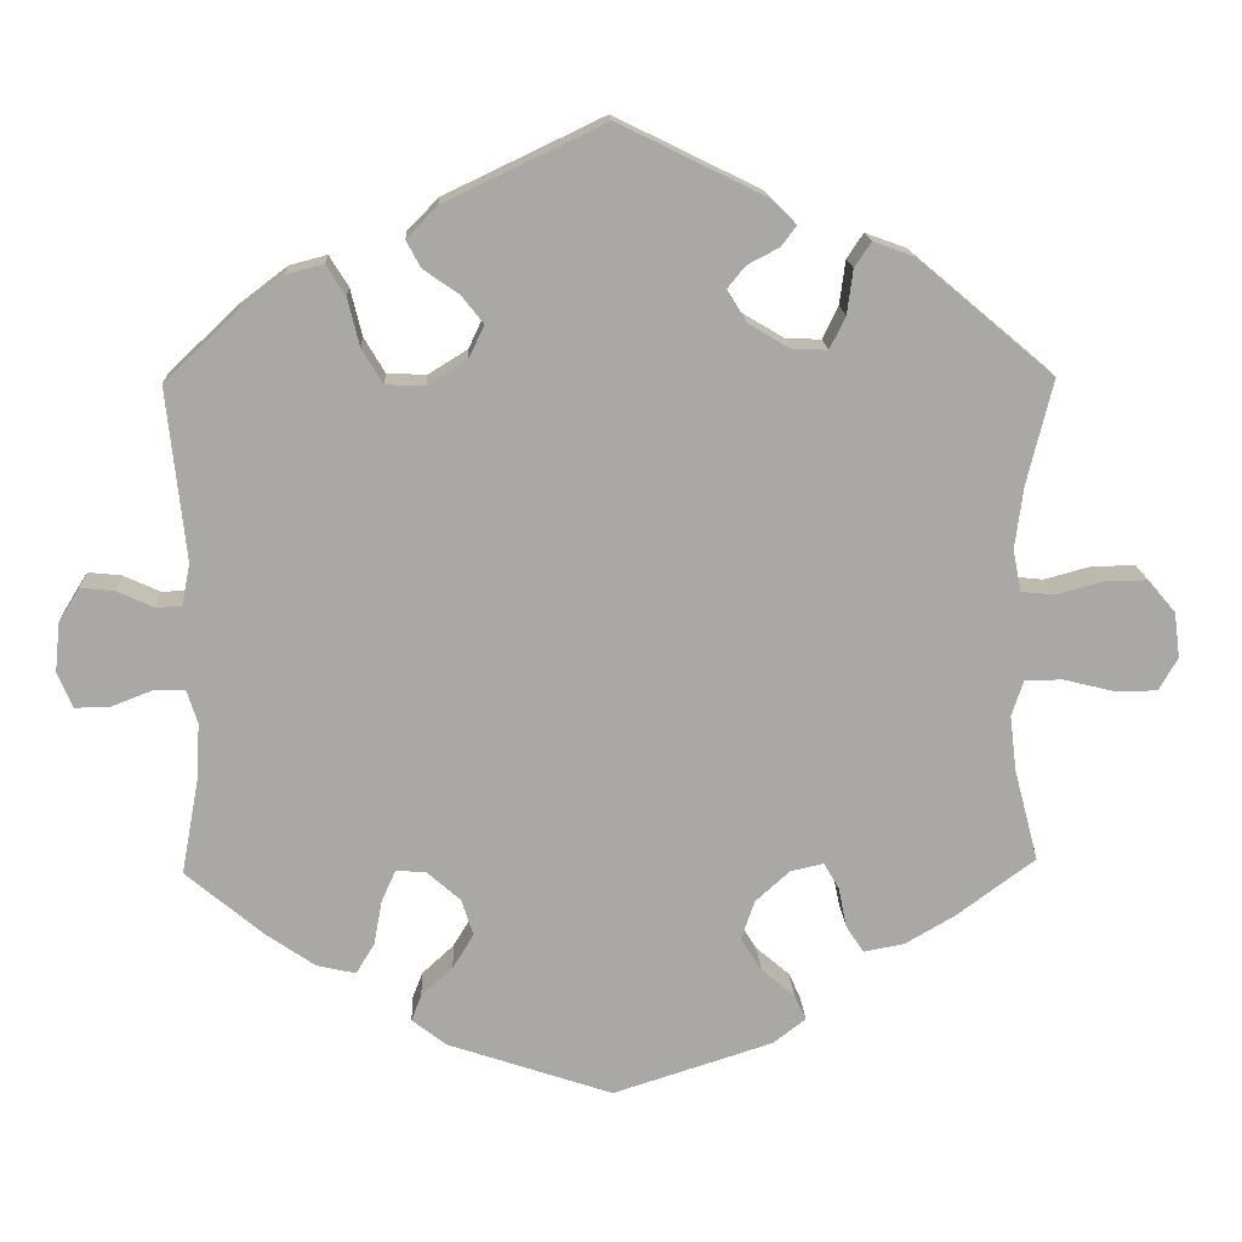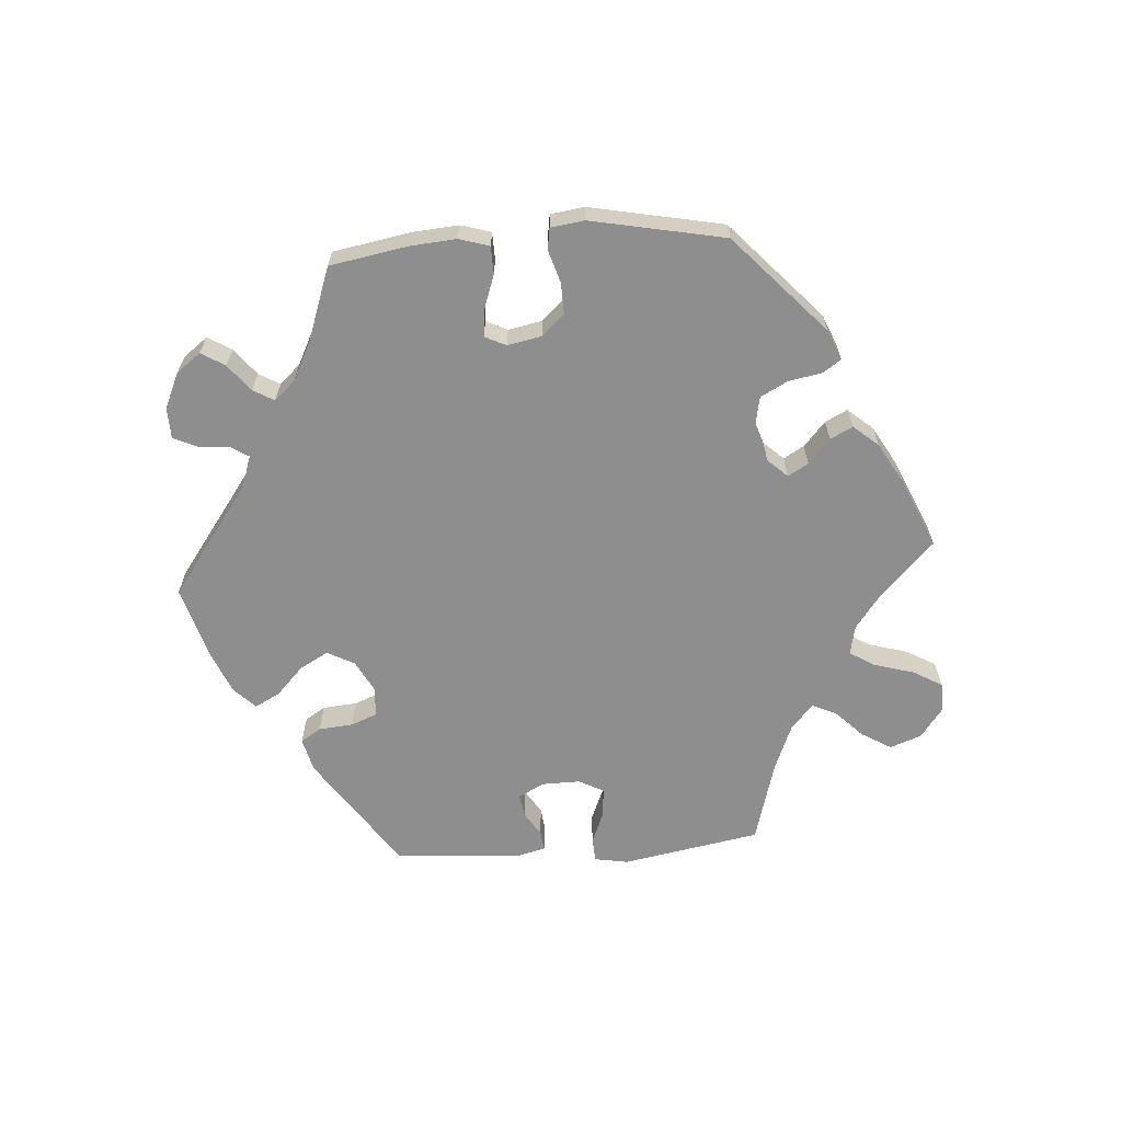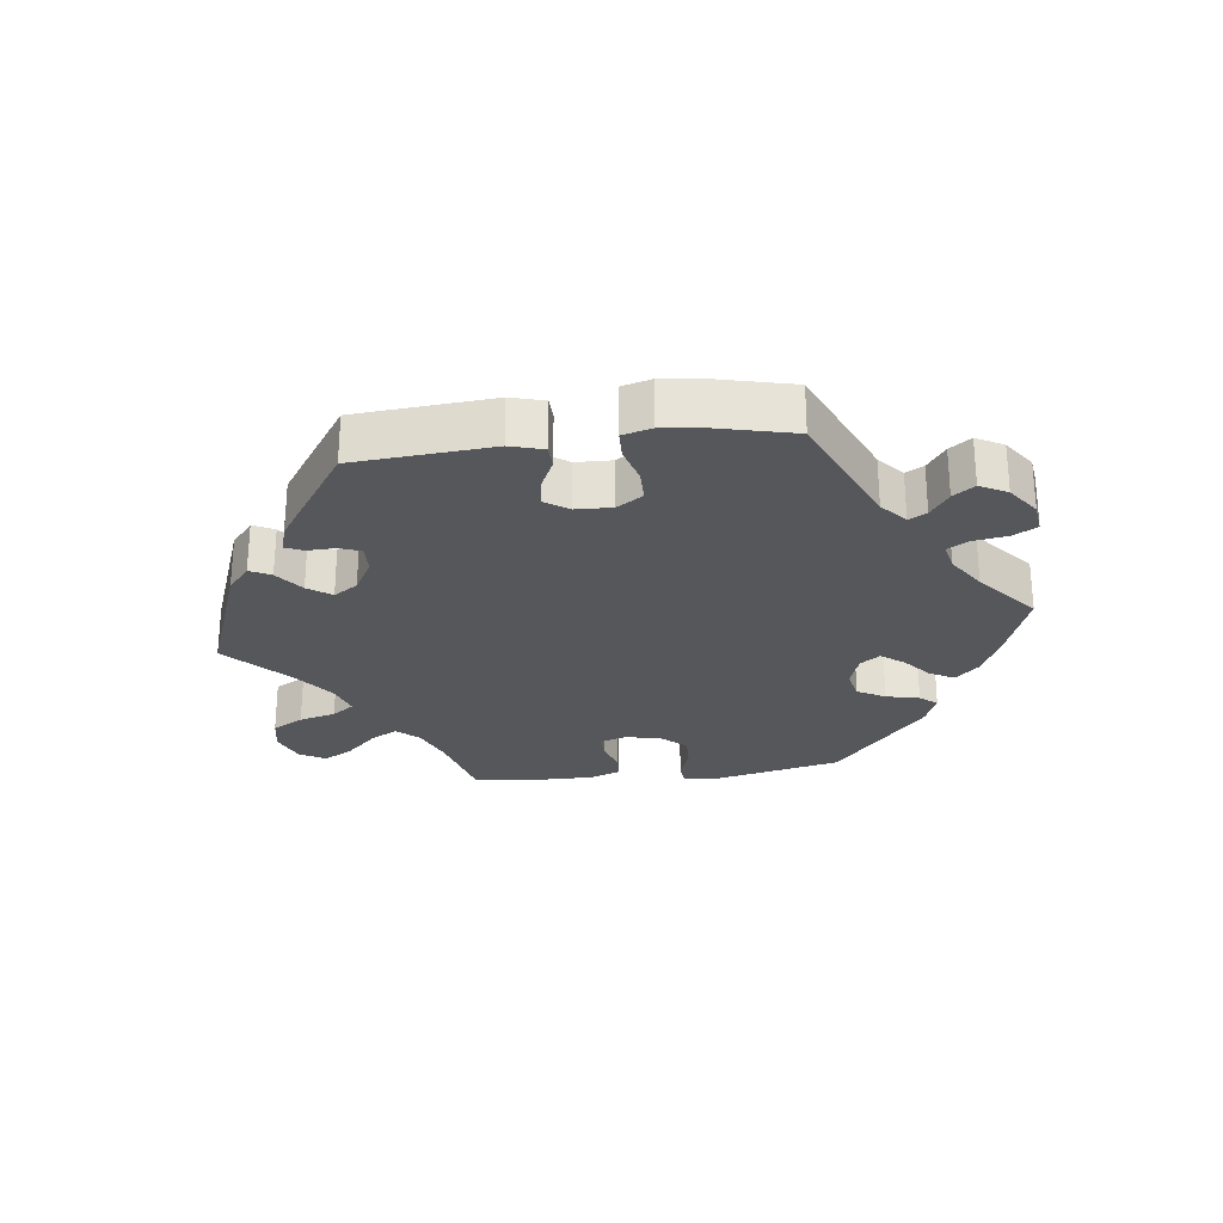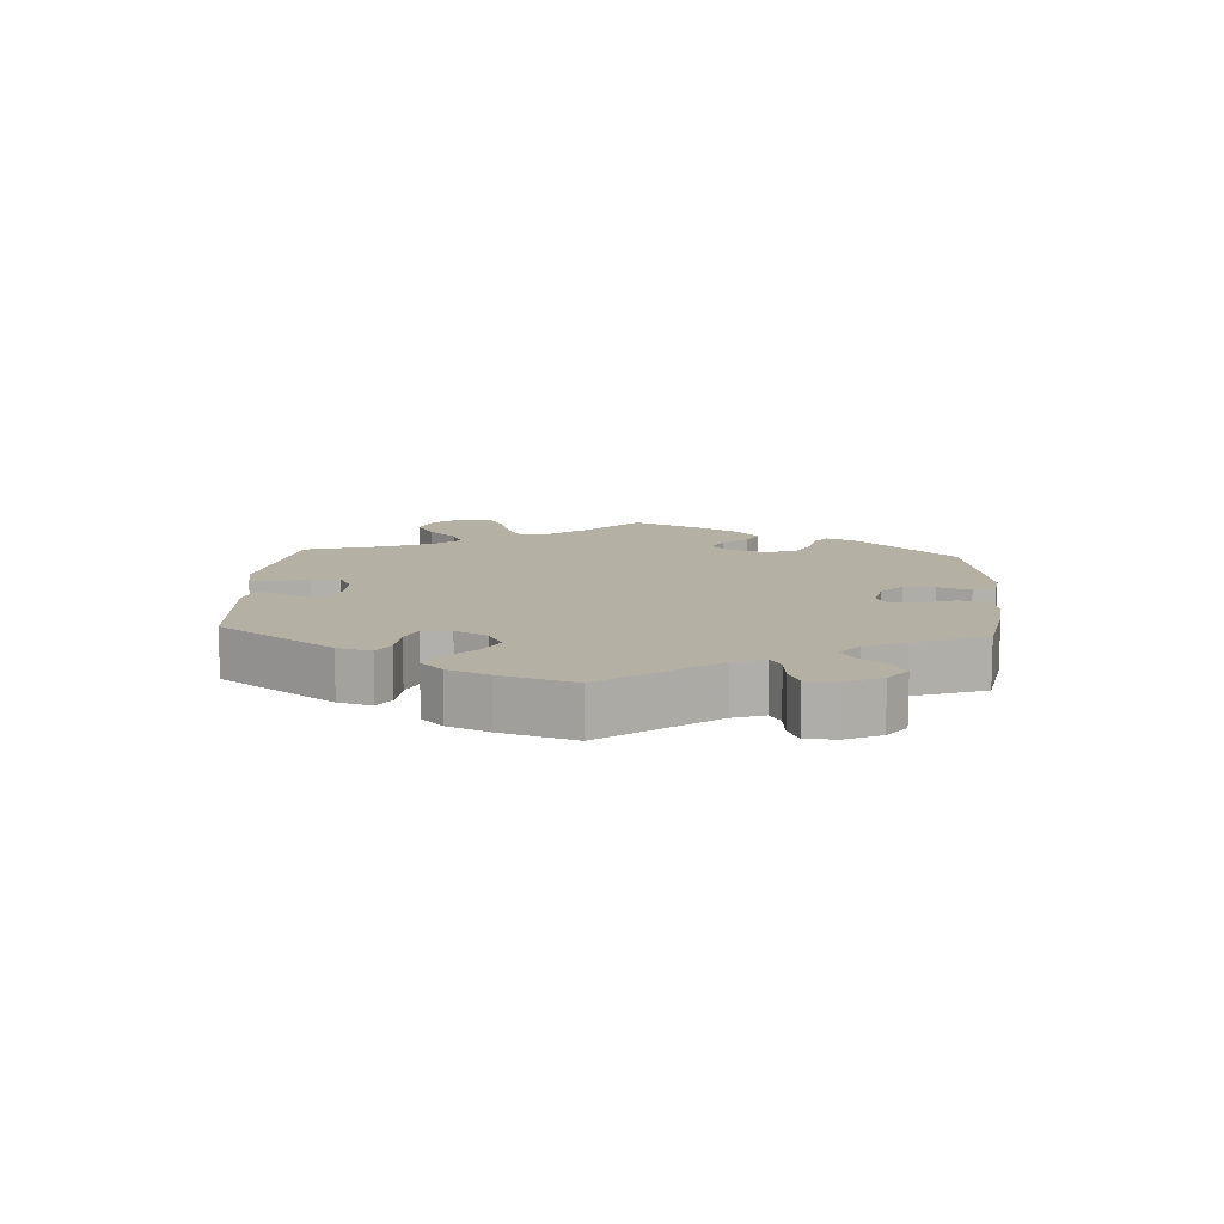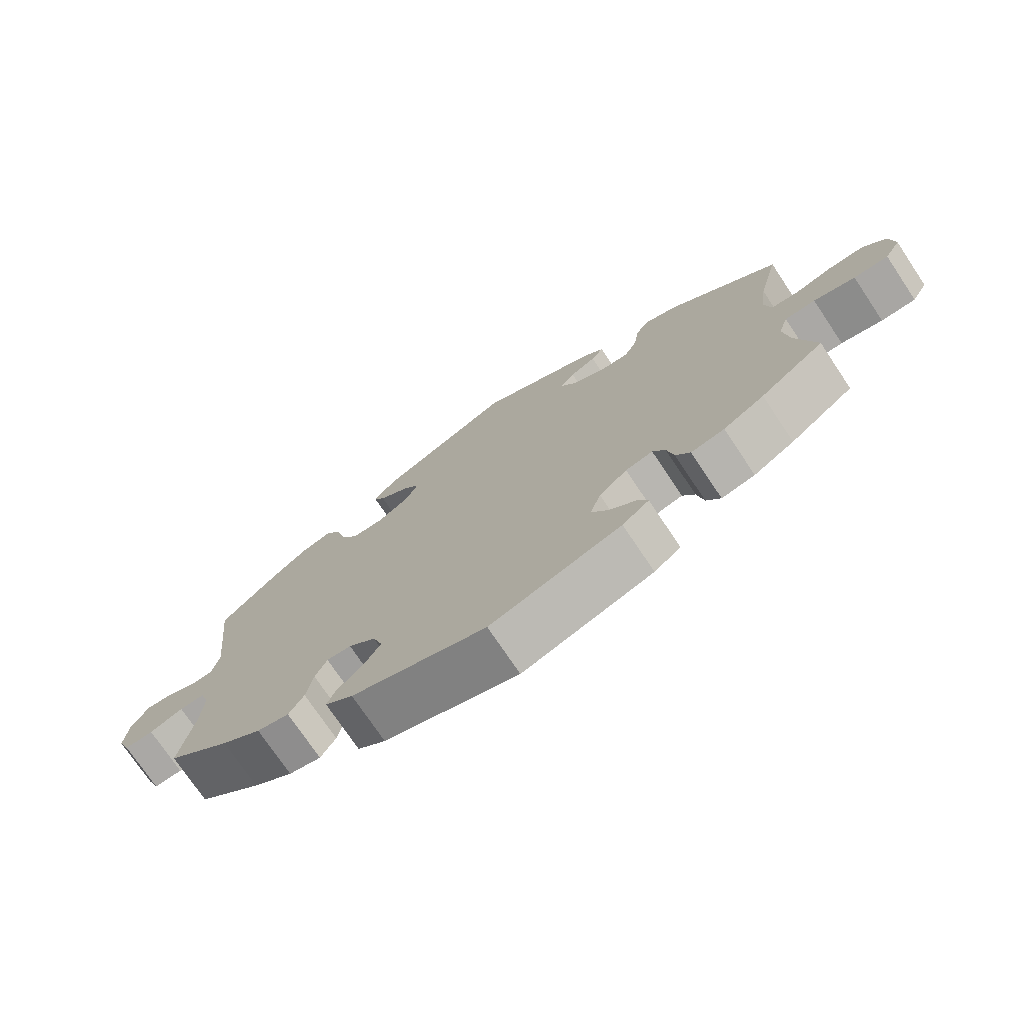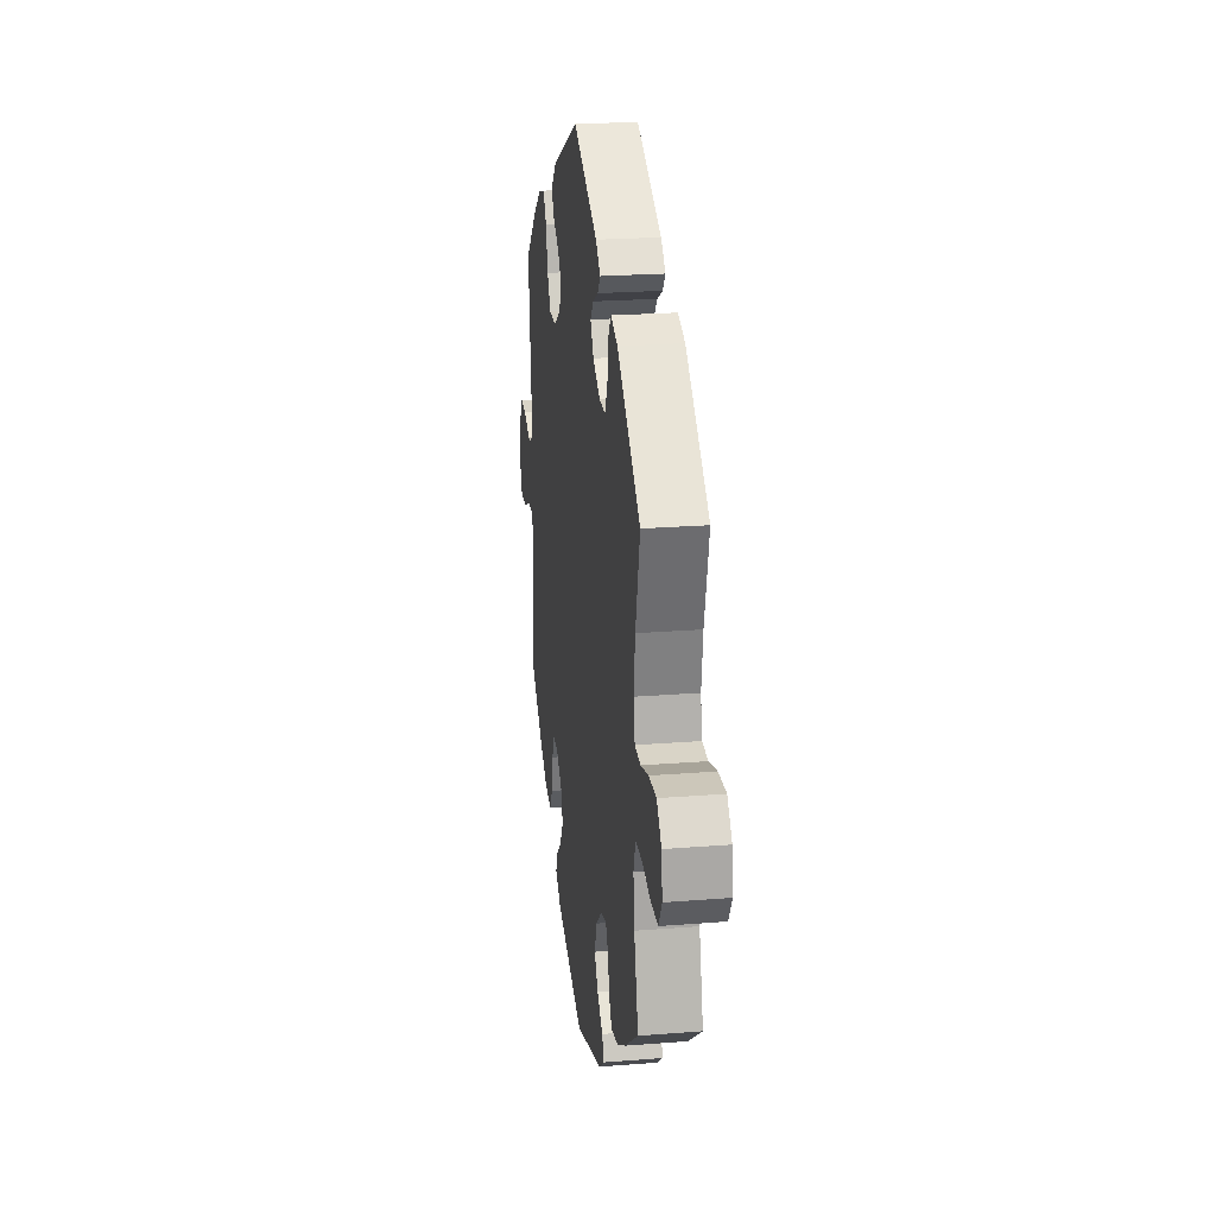
<metadata>
{"format":"obj","ext":"obj","renderer":"f3d","projection":"perspective","resolution":1024,"background":"white","views":[{"elev":15.4,"azim":177.3,"up":"+Z"},{"elev":-65.0,"azim":154.1,"up":"+Y"},{"elev":-27.1,"azim":36.9,"up":"+Y"},{"elev":11.5,"azim":63.7,"up":"+Y"},{"elev":-74.3,"azim":-146.2,"up":"+Z"},{"elev":22.6,"azim":-97.8,"up":"+Z"}]}
</metadata>
<code>
v -0.472 0.07 -0.177
v -0.464 0.07 -0.111
v -0.478 0.07 -0.068
v -0.523 0.07 -0.067
v -0.584 0.07 -0.082
v -0.635 0.07 -0.082
v -0.658 0.07 -0.043
v -0.651 0.07 0.012
v -0.618 0.07 0.051
v -0.565 0.07 0.05
v -0.51 0.07 0.035
v -0.47 0.07 0.039
v -0.46 0.07 0.089
v -0.47 0.07 0.164
v -0.501 0.07 0.289
v -0.338 0.07 0.426
v -0.289 0.07 0.444
v -0.269 0.07 0.414
v -0.262 0.07 0.361
v -0.243 0.07 0.322
v -0.2 0.07 0.324
v -0.15 0.07 0.354
v -0.127 0.07 0.391
v -0.149 0.07 0.418
v -0.187 0.07 0.438
v -0.205 0.07 0.462
v -0.173 0.07 0.493
v 0 0.07 0.578
v 0.191 0.07 0.487
v 0.228 0.07 0.449
v 0.211 0.07 0.417
v 0.168 0.07 0.387
v 0.142 0.07 0.354
v 0.161 0.07 0.314
v 0.208 0.07 0.285
v 0.255 0.07 0.287
v 0.28 0.07 0.329
v 0.294 0.07 0.386
v 0.317 0.07 0.423
v 0.362 0.07 0.411
v 0.416 0.07 0.37
v 0.501 0.07 0.29
v 0.479 0.07 0.084
v 0.489 0.07 0.034
v 0.52 0.07 0.033
v 0.564 0.07 0.053
v 0.604 0.07 0.057
v 0.629 0.07 0.017
v 0.635 0.07 -0.042
v 0.617 0.07 -0.085
v 0.575 0.07 -0.084
v 0.526 0.07 -0.065
v 0.489 0.07 -0.065
v 0.476 0.07 -0.106
v 0.48 0.07 -0.174
v 0.501 0.07 -0.288
v 0.408 0.07 -0.366
v 0.35 0.07 -0.406
v 0.303 0.07 -0.417
v 0.281 0.07 -0.381
v 0.271 0.07 -0.327
v 0.254 0.07 -0.289
v 0.218 0.07 -0.292
v 0.178 0.07 -0.327
v 0.164 0.07 -0.371
v 0.189 0.07 -0.412
v 0.227 0.07 -0.447
v 0.239 0.07 -0.478
v 0.198 0.07 -0.51
v 0 0.07 -0.577
v -0.192 0.07 -0.516
v -0.231 0.07 -0.486
v -0.217 0.07 -0.456
v -0.177 0.07 -0.422
v -0.152 0.07 -0.382
v -0.168 0.07 -0.335
v -0.209 0.07 -0.298
v -0.249 0.07 -0.289
v -0.267 0.07 -0.32
v -0.277 0.07 -0.369
v -0.298 0.07 -0.401
v -0.347 0.07 -0.392
v -0.407 0.07 -0.357
v -0.501 0.07 -0.288
v -0.472 0 -0.177
v -0.464 0 -0.111
v -0.478 0 -0.068
v -0.523 0 -0.067
v -0.584 0 -0.082
v -0.635 0 -0.082
v -0.658 0 -0.043
v -0.651 0 0.012
v -0.618 0 0.051
v -0.565 0 0.05
v -0.51 0 0.035
v -0.47 0 0.039
v -0.46 0 0.089
v -0.47 0 0.164
v -0.501 0 0.289
v -0.338 0 0.426
v -0.289 0 0.444
v -0.269 0 0.414
v -0.262 0 0.361
v -0.243 0 0.322
v -0.2 0 0.324
v -0.15 0 0.354
v -0.127 0 0.391
v -0.149 0 0.418
v -0.187 0 0.438
v -0.205 0 0.462
v -0.173 0 0.493
v 0 0 0.578
v 0.191 0 0.487
v 0.228 0 0.449
v 0.211 0 0.417
v 0.168 0 0.387
v 0.142 0 0.354
v 0.161 0 0.314
v 0.208 0 0.285
v 0.255 0 0.287
v 0.28 0 0.329
v 0.294 0 0.386
v 0.317 0 0.423
v 0.362 0 0.411
v 0.416 0 0.37
v 0.501 0 0.29
v 0.479 0 0.084
v 0.489 0 0.034
v 0.52 0 0.033
v 0.564 0 0.053
v 0.604 0 0.057
v 0.629 0 0.017
v 0.635 0 -0.042
v 0.617 0 -0.085
v 0.575 0 -0.084
v 0.526 0 -0.065
v 0.489 0 -0.065
v 0.476 0 -0.106
v 0.48 0 -0.174
v 0.501 0 -0.288
v 0.408 0 -0.366
v 0.35 0 -0.406
v 0.303 0 -0.417
v 0.281 0 -0.381
v 0.271 0 -0.327
v 0.254 0 -0.289
v 0.218 0 -0.292
v 0.178 0 -0.327
v 0.164 0 -0.371
v 0.189 0 -0.412
v 0.227 0 -0.447
v 0.239 0 -0.478
v 0.198 0 -0.51
v 0 0 -0.577
v -0.192 0 -0.516
v -0.231 0 -0.486
v -0.217 0 -0.456
v -0.177 0 -0.422
v -0.152 0 -0.382
v -0.168 0 -0.335
v -0.209 0 -0.298
v -0.249 0 -0.289
v -0.267 0 -0.32
v -0.277 0 -0.369
v -0.298 0 -0.401
v -0.347 0 -0.392
v -0.407 0 -0.357
v -0.501 0 -0.288
f 83 84 1
f 82 83 1 2
f 79 80 81 82
f 78 79 82 2
f 77 78 2 3
f 71 72 73 74
f 71 74 75
f 70 71 75
f 69 70 75 76
f 66 67 68 69
f 65 66 69 76
f 58 59 60 61
f 58 61 62
f 55 56 57 58
f 54 55 58 62
f 53 54 62 63
f 49 50 51 52
f 49 52 53
f 48 49 53
f 45 46 47 48
f 44 45 48 53
f 43 44 53 63
f 37 38 39 40
f 36 37 40 41
f 29 30 31 32
f 29 32 33
f 28 29 33
f 27 28 33 34
f 24 25 26 27
f 23 24 27 34
f 16 17 18 19
f 14 15 16 19
f 13 14 19 20
f 12 13 20 21
f 8 9 10 11
f 8 11 12
f 7 8 12
f 4 5 6 7
f 3 4 7 12
f 77 3 12 21
f 64 65 76 77
f 36 41 42 43
f 35 36 43 63
f 22 23 34 35
f 35 63 64 77
f 21 22 35 77
f 85 168 167
f 86 85 167 166
f 166 165 164 163
f 86 166 163 162
f 87 86 162 161
f 158 157 156 155
f 159 158 155
f 159 155 154
f 160 159 154 153
f 153 152 151 150
f 160 153 150 149
f 145 144 143 142
f 146 145 142
f 142 141 140 139
f 146 142 139 138
f 147 146 138 137
f 136 135 134 133
f 137 136 133
f 137 133 132
f 132 131 130 129
f 137 132 129 128
f 147 137 128 127
f 124 123 122 121
f 125 124 121 120
f 116 115 114 113
f 117 116 113
f 117 113 112
f 118 117 112 111
f 111 110 109 108
f 118 111 108 107
f 103 102 101 100
f 103 100 99 98
f 104 103 98 97
f 105 104 97 96
f 95 94 93 92
f 96 95 92
f 96 92 91
f 91 90 89 88
f 96 91 88 87
f 105 96 87 161
f 161 160 149 148
f 127 126 125 120
f 147 127 120 119
f 119 118 107 106
f 161 148 147 119
f 161 119 106 105
f 1 85 86 2
f 2 86 87 3
f 3 87 88 4
f 4 88 89 5
f 5 89 90 6
f 6 90 91 7
f 7 91 92 8
f 8 92 93 9
f 9 93 94 10
f 10 94 95 11
f 11 95 96 12
f 12 96 97 13
f 13 97 98 14
f 14 98 99 15
f 15 99 100 16
f 16 100 101 17
f 17 101 102 18
f 18 102 103 19
f 19 103 104 20
f 20 104 105 21
f 21 105 106 22
f 22 106 107 23
f 23 107 108 24
f 24 108 109 25
f 25 109 110 26
f 26 110 111 27
f 27 111 112 28
f 28 112 113 29
f 29 113 114 30
f 30 114 115 31
f 31 115 116 32
f 32 116 117 33
f 33 117 118 34
f 34 118 119 35
f 35 119 120 36
f 36 120 121 37
f 37 121 122 38
f 38 122 123 39
f 39 123 124 40
f 40 124 125 41
f 41 125 126 42
f 42 126 127 43
f 43 127 128 44
f 44 128 129 45
f 45 129 130 46
f 46 130 131 47
f 47 131 132 48
f 48 132 133 49
f 49 133 134 50
f 50 134 135 51
f 51 135 136 52
f 52 136 137 53
f 53 137 138 54
f 54 138 139 55
f 55 139 140 56
f 56 140 141 57
f 57 141 142 58
f 58 142 143 59
f 59 143 144 60
f 60 144 145 61
f 61 145 146 62
f 62 146 147 63
f 63 147 148 64
f 64 148 149 65
f 65 149 150 66
f 66 150 151 67
f 67 151 152 68
f 68 152 153 69
f 69 153 154 70
f 70 154 155 71
f 71 155 156 72
f 72 156 157 73
f 73 157 158 74
f 74 158 159 75
f 75 159 160 76
f 76 160 161 77
f 77 161 162 78
f 78 162 163 79
f 79 163 164 80
f 80 164 165 81
f 81 165 166 82
f 82 166 167 83
f 83 167 168 84
f 84 168 85 1

</code>
